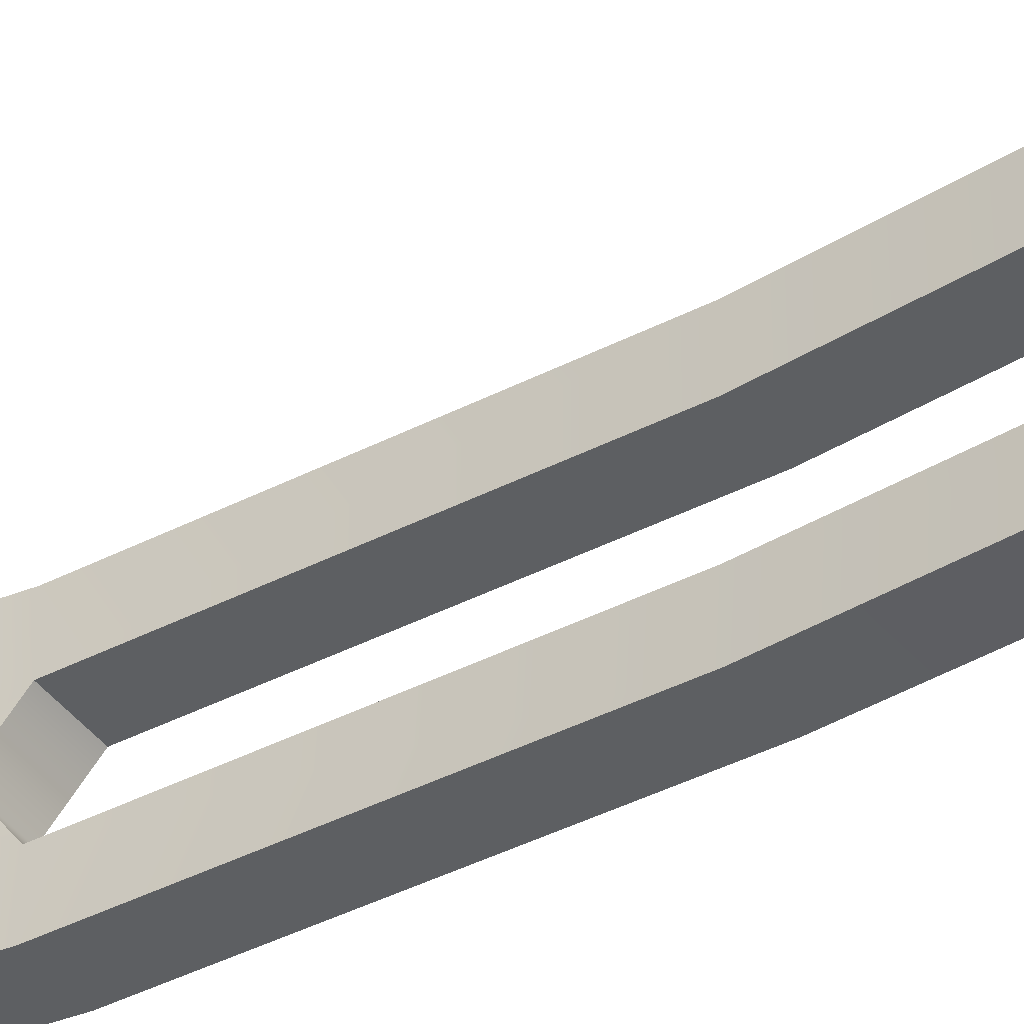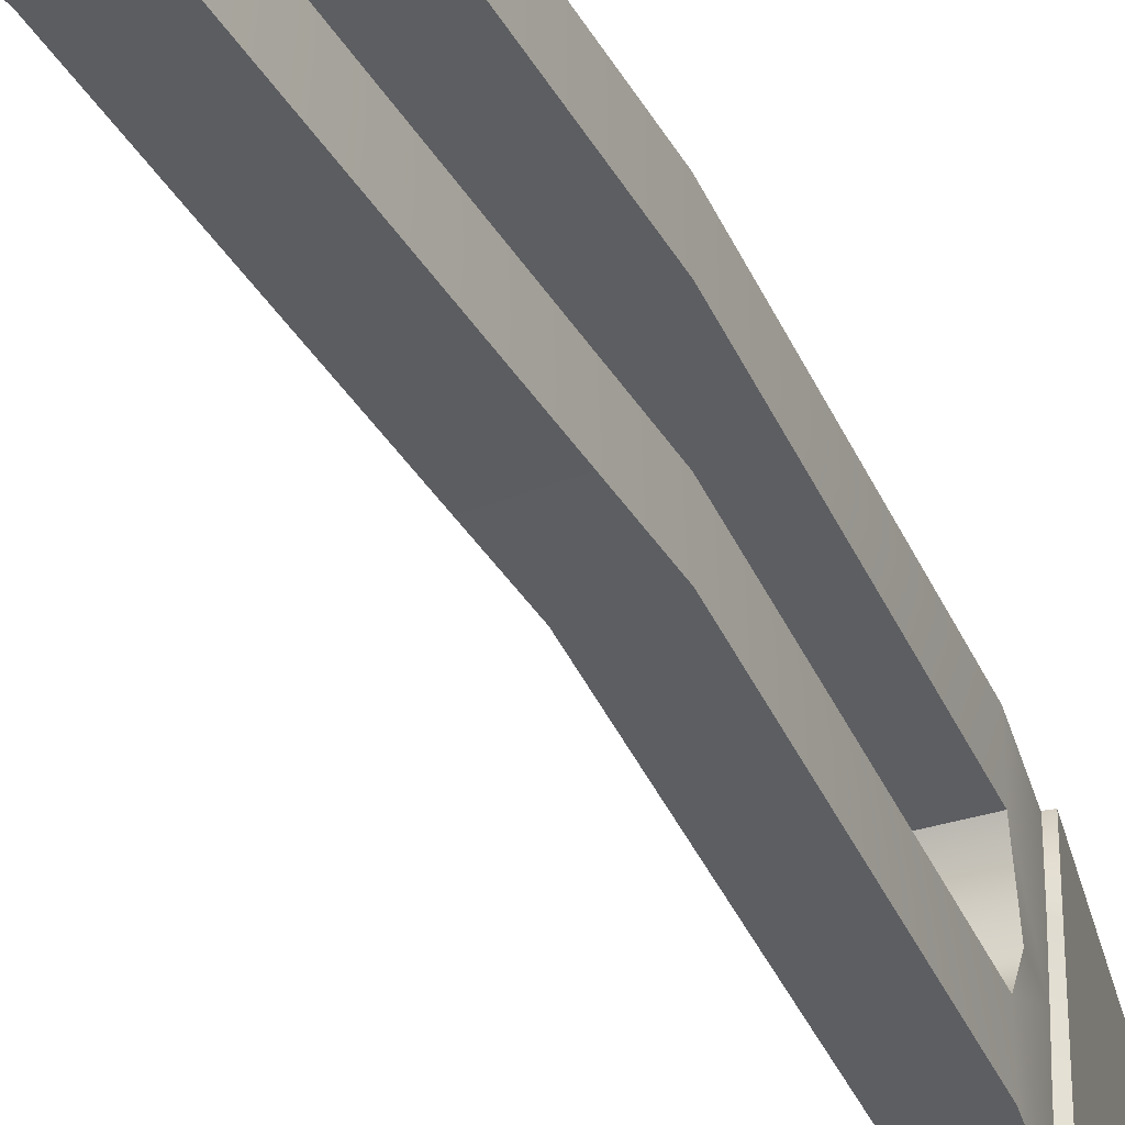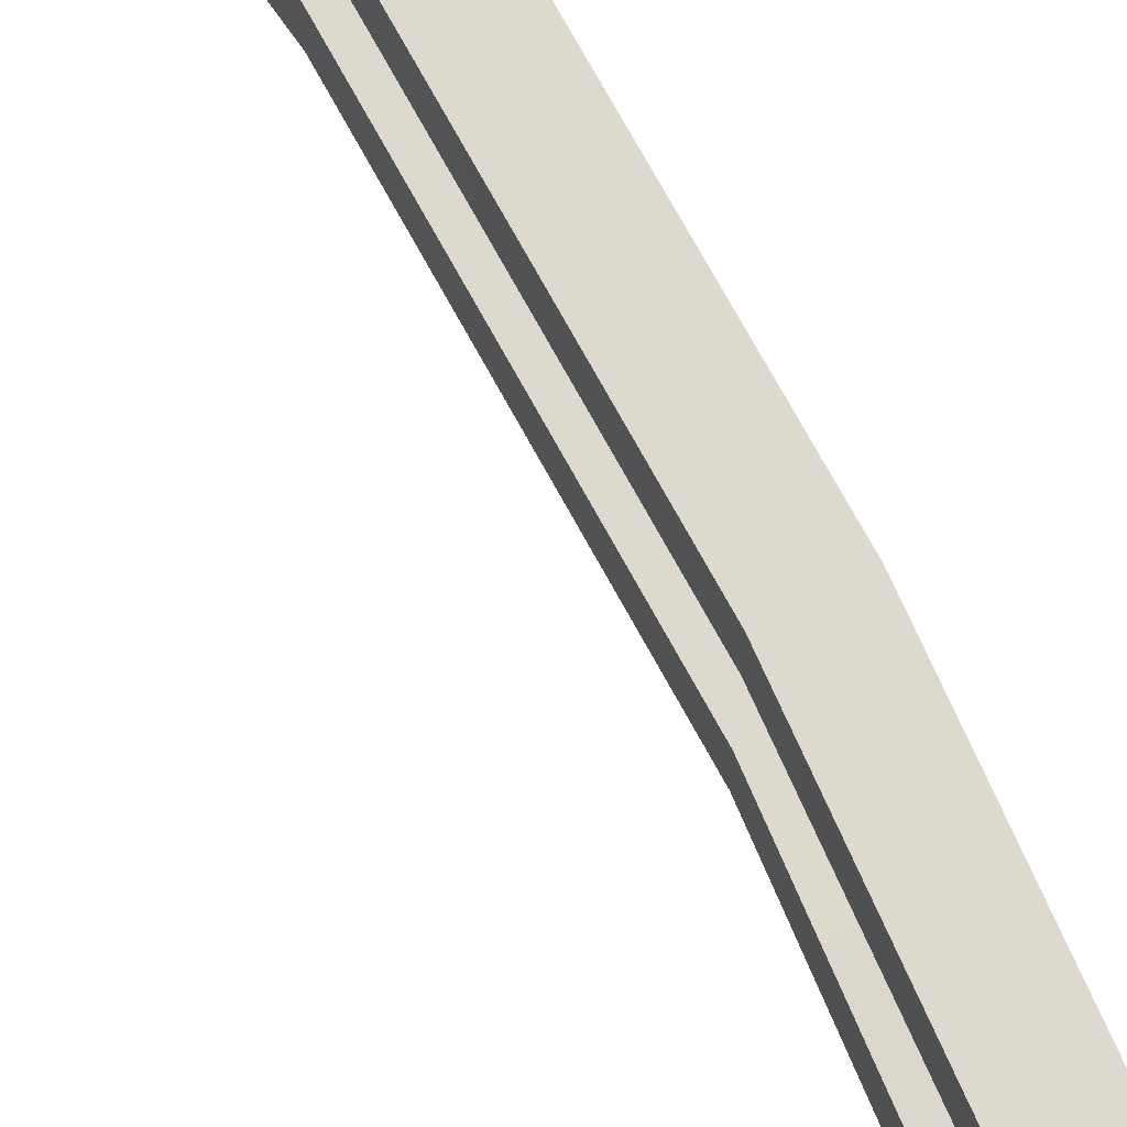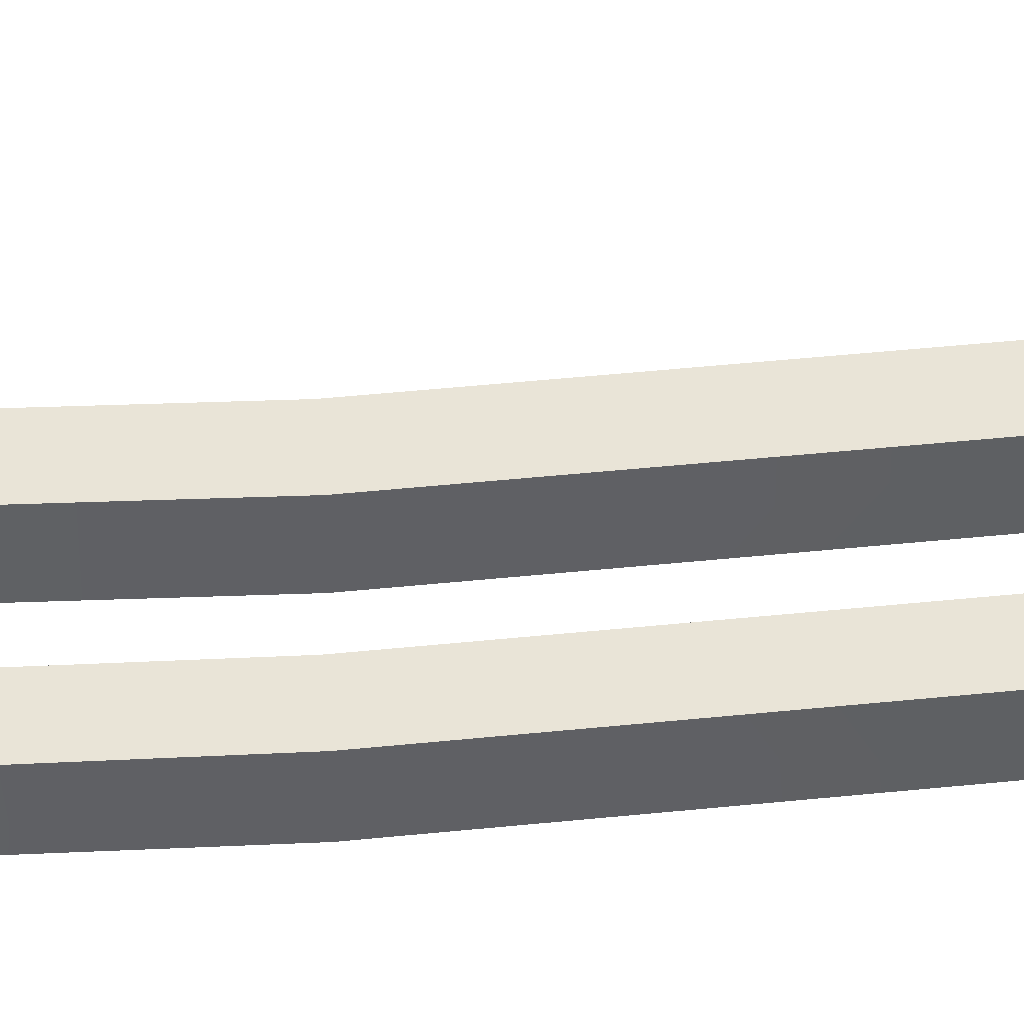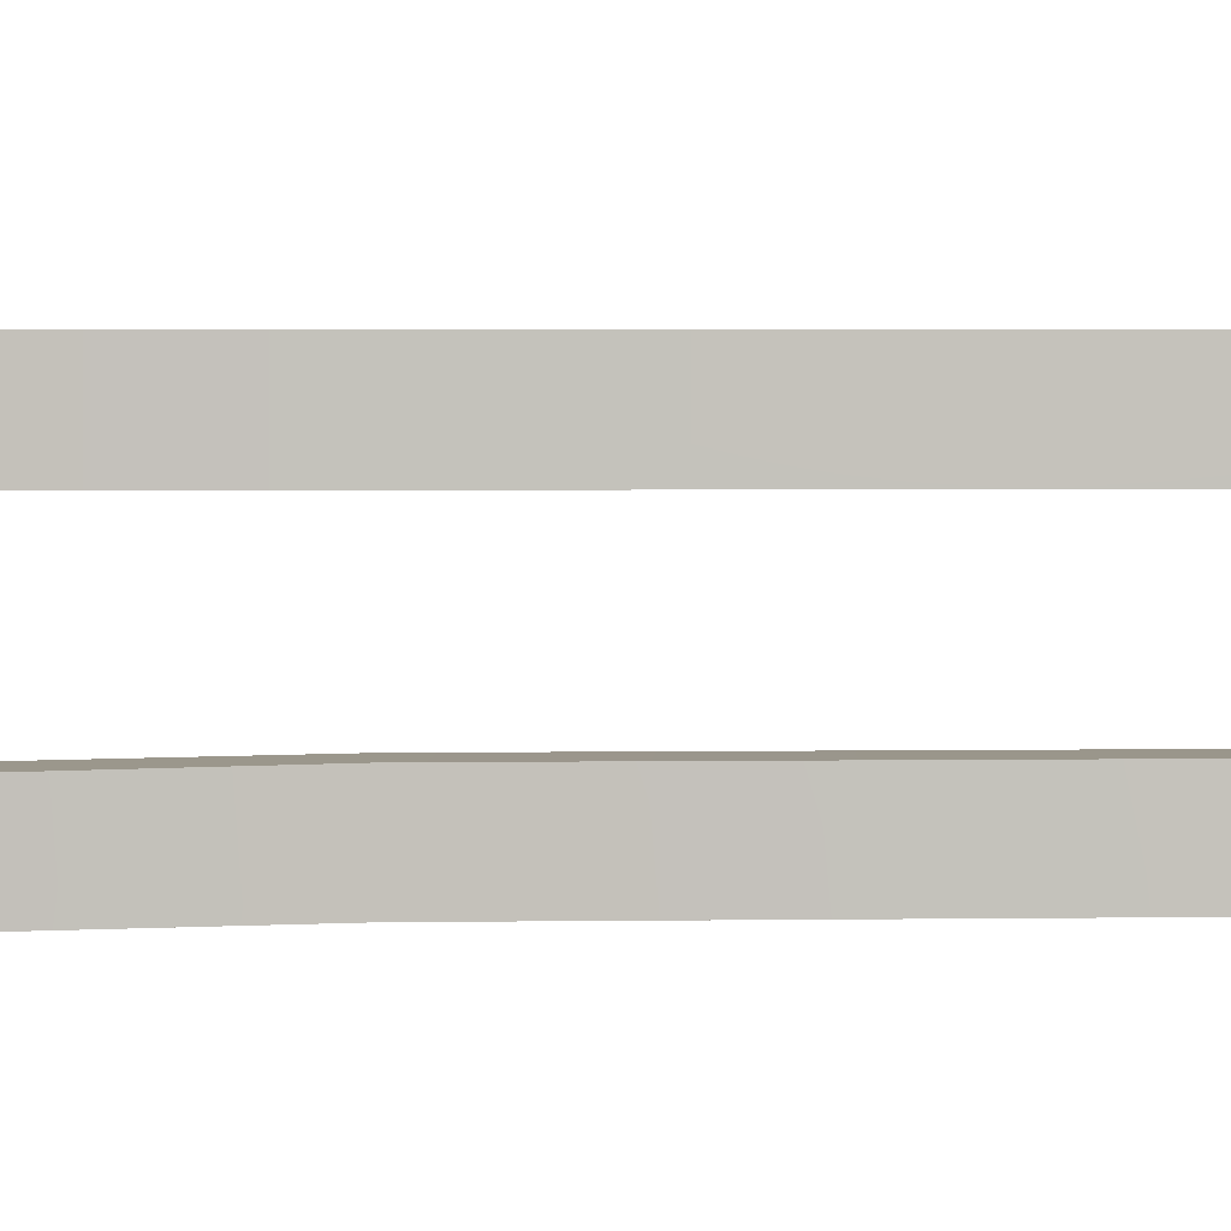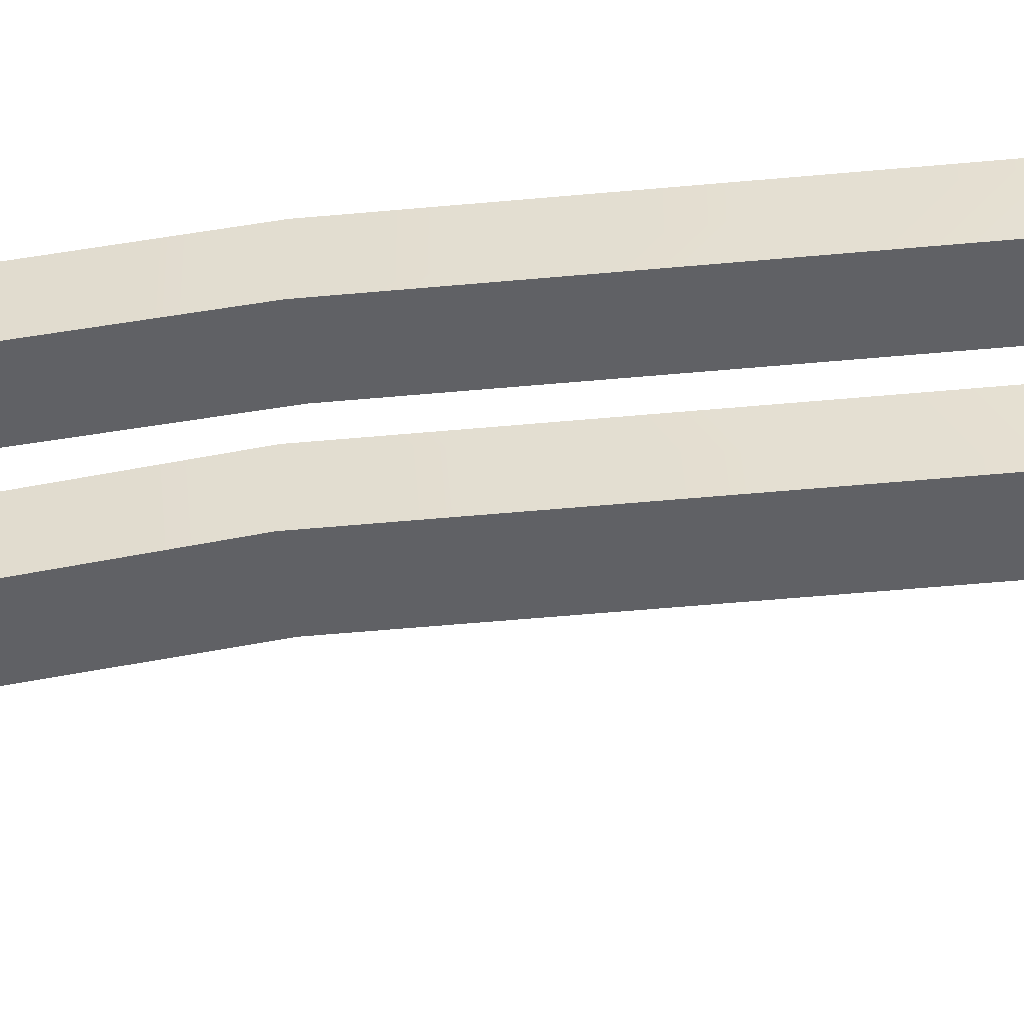
<metadata>
{"format":"obj","ext":"obj","renderer":"f3d","projection":"perspective","resolution":1024,"background":"white","views":[{"elev":-39.6,"azim":114.1,"up":"+Z"},{"elev":-38.4,"azim":-167.0,"up":"+Z"},{"elev":71.5,"azim":142.7,"up":"+Z"},{"elev":43.1,"azim":-105.9,"up":"+Z"},{"elev":2.3,"azim":-103.3,"up":"+Z"},{"elev":-49.2,"azim":-92.8,"up":"+Z"}]}
</metadata>
<code>
g exterior_arch3
v -15.29 3.676 -0.4719
v -15.55 2.003 -0.4719
v -15.28 1.965 -0.4719
v -15.03 3.626 -0.4719
v -14.84 5.461 -0.5204
v -14.58 5.375 -0.5129
v -14.67 5.882 -0.5632
v -14.42 5.789 -0.5551
v -14.46 5.892 -0.5629
v -15.6 0.1271 -0.703
v -15.6 1.527e-07 -0.703
v -15.26 -3.053e-07 -0.703
v -15.26 0.1271 -0.703
v -15.29 3.676 -0.2168
v -15.28 1.965 -0.2168
v -15.55 2.003 -0.2168
v -15.03 3.626 -0.2168
v -14.84 5.486 -0.2665
v -14.58 5.4 -0.2591
v -14.42 5.815 -0.3013
v -14.67 5.907 -0.3093
v -14.46 5.964 -0.3183
v -14.67 5.907 -0.3093
v -14.84 5.461 -0.5204
v -14.67 5.882 -0.5632
v -14.84 5.486 -0.2665
v -15.29 3.676 -0.4719
v -15.29 3.676 -0.2168
v -15.55 2.003 -0.4719
v -15.55 2.003 -0.2168
v -14.58 5.4 -0.2591
v -14.42 5.815 -0.3013
v -14.42 5.789 -0.5551
v -14.58 5.375 -0.5129
v -15.03 3.626 -0.2168
v -15.03 3.626 -0.4719
v -15.28 1.965 -0.2168
v -15.28 1.965 -0.4719
v -15.26 -3.053e-07 -0.2168
v -15.26 0.1271 -0.703
v -15.26 -3.053e-07 -0.703
v -15.26 0.1271 -0.2168
v -15.26 0.62 -0.5615
v -15.26 0.62 -0.2168
v -15.26 0.1271 0
v -15.26 -3.053e-07 0
v -15.26 0.62 0
v -15.26 -3.053e-07 0.2168
v -15.26 0.1271 0.2168
v -15.26 0.62 0.2168
v -15.26 0.1271 0.703
v -15.26 -3.053e-07 0.703
v -15.26 0.62 0.5615
v -15.3 3.676 0.4719
v -15.29 1.965 0.4719
v -15.56 2.003 0.4719
v -15.03 3.626 0.4719
v -14.87 5.463 0.4719
v -14.61 5.388 0.4719
v -14.31 6.277 0.4719
v -14.56 6.364 0.4719
v -14.47 6.425 0.4702
v -15.26 0.1271 0.703
v -15.26 -3.053e-07 0.703
v -15.6 1.527e-07 0.703
v -15.6 0.1271 0.703
v -15.3 3.676 0.2168
v -15.56 2.003 0.2168
v -15.29 1.965 0.2168
v -15.03 3.626 0.2168
v -14.87 5.463 0.2168
v -14.61 5.388 0.2168
v -14.56 6.364 0.2168
v -14.31 6.277 0.2168
v -14.5 6.395 0.2186
v -14.61 5.388 0.2168
v -14.31 6.277 0.4719
v -14.31 6.277 0.2168
v -14.61 5.388 0.4719
v -15.03 3.626 0.2168
v -15.03 3.626 0.4719
v -15.29 1.965 0.2168
v -15.29 1.965 0.4719
v -15.3 3.676 0.2168
v -15.56 2.003 0.4719
v -15.56 2.003 0.2168
v -15.3 3.676 0.4719
v -14.87 5.463 0.2168
v -14.87 5.463 0.4719
v -14.56 6.364 0.4719
v -14.56 6.364 0.2168
v -14.47 6.425 0.4702
v -14.5 6.395 0.2186
v -15.6 0.1271 0.703
v -15.6 1.527e-07 0.703
v -15.6 1.527e-07 0.2168
v -15.6 0.1271 0.2168
v -15.6 0.62 0.5615
v -15.6 0.62 0.2168
v -15.6 0.1271 0
v -15.6 1.527e-07 0
v -15.6 0.62 0
v -15.6 1.527e-07 -0.2168
v -15.6 0.1271 -0.2168
v -15.6 1.527e-07 -0.703
v -15.6 0.62 -0.2168
v -15.6 0.1271 -0.703
v -15.6 0.62 -0.5615
v -15.28 1.965 -0.2168
v -15.29 1.808 0
v -15.55 1.846 0
v -15.55 2.003 -0.2168
v -15.56 2.003 0.2168
v -15.55 1.846 0
v -15.29 1.808 0
v -15.29 1.965 0.2168
v -15.56 1.636 -0.2168
v -15.6 1.604 -0.4991
v -15.56 1.636 -0.4719
v -15.6 1.604 -0.2168
v -15.57 1.632 0
v -15.6 1.604 0
v -15.57 1.636 0.2168
v -15.6 1.604 0.2168
v -15.57 1.636 0.4719
v -15.6 1.604 0.4991
v -15.56 1.636 -0.4719
v -15.6 1.604 -0.4991
v -15.26 1.604 -0.4991
v -15.3 1.635 -0.4719
v -15.26 1.604 -0.2168
v -15.3 1.635 -0.4719
v -15.26 1.604 -0.4991
v -15.3 1.635 -0.2168
v -15.26 1.604 0
v -15.3 1.632 0
v -15.26 1.604 0.2168
v -15.3 1.635 0.2168
v -15.26 1.604 0.4991
v -15.3 1.635 0.4719
v -15.3 1.635 0.4719
v -15.26 1.604 0.4991
v -15.6 1.604 0.4991
v -15.57 1.636 0.4719
v -15.6 1.604 -0.2168
v -15.6 0.62 -0.5615
v -15.6 1.604 -0.4991
v -15.6 0.62 -0.2168
v -15.6 1.604 0
v -15.6 0.62 0
v -15.6 1.604 0.2168
v -15.6 0.62 0.2168
v -15.6 1.604 0.4991
v -15.6 0.62 0.5615
v -15.6 1.604 -0.4991
v -15.6 0.62 -0.5615
v -15.26 0.62 -0.5615
v -15.26 1.604 -0.4991
v -15.26 0.62 -0.2168
v -15.26 1.604 -0.4991
v -15.26 0.62 -0.5615
v -15.26 1.604 -0.2168
v -15.26 0.62 0
v -15.26 1.604 0
v -15.26 0.62 0.2168
v -15.26 1.604 0.2168
v -15.26 0.62 0.5615
v -15.26 1.604 0.4991
v -15.26 1.604 0.4991
v -15.26 0.62 0.5615
v -15.6 0.62 0.5615
v -15.6 1.604 0.4991
v -15.55 2.003 -0.2168
v -15.56 1.636 -0.4719
v -15.55 2.003 -0.4719
v -15.56 1.636 -0.2168
v -15.57 1.632 0
v -15.55 1.846 0
v -15.28 1.965 -0.4719
v -15.55 2.003 -0.4719
v -15.56 1.636 -0.4719
v -15.3 1.635 -0.4719
v -15.3 1.635 -0.2168
v -15.28 1.965 -0.4719
v -15.3 1.635 -0.4719
v -15.28 1.965 -0.2168
v -15.3 1.632 0
v -15.29 1.808 0
v -15.29 1.965 0.2168
v -15.29 1.808 0
v -15.3 1.632 0
v -15.3 1.635 0.2168
v -15.3 1.635 0.4719
v -15.29 1.965 0.4719
v -15.29 1.965 0.4719
v -15.3 1.635 0.4719
v -15.57 1.636 0.4719
v -15.56 2.003 0.4719
v -15.56 2.003 0.2168
v -15.56 2.003 0.4719
v -15.57 1.636 0.4719
v -15.57 1.636 0.2168
v -15.57 1.632 0
v -15.55 1.846 0
v -15.6 0.62 -0.5615
v -15.6 0.1271 -0.703
v -15.26 0.1271 -0.703
v -15.26 0.62 -0.5615
v -15.26 0.62 0.5615
v -15.26 0.1271 0.703
v -15.6 0.1271 0.703
v -15.6 0.62 0.5615
v -14.46 5.964 -0.3183
v -14.67 5.907 -0.3093
v -14.67 5.882 -0.5632
v -14.46 5.892 -0.5629
v -14.42 5.815 -0.3013
v -14.46 5.964 -0.3183
v -14.46 5.892 -0.5629
v -14.42 5.789 -0.5551
v -14.31 6.277 0.4719
v -14.47 6.425 0.4702
v -14.5 6.395 0.2186
v -14.31 6.277 0.2168
g exterior_arch3_0
f 3 2 1
f 4 3 1
f 4 1 5
f 6 4 5
f 6 5 7
f 8 6 7
f 8 7 9
f 12 11 10
f 13 12 10
f 16 15 14
f 15 17 14
f 14 17 18
f 17 19 18
f 18 19 20
f 21 18 20
f 21 20 22
f 25 24 23
f 24 26 23
f 24 27 26
f 27 28 26
f 27 29 28
f 29 30 28
f 33 32 31
f 34 33 31
f 34 31 35
f 36 34 35
f 36 35 37
f 38 36 37
f 41 40 39
f 40 42 39
f 40 43 42
f 43 44 42
f 42 45 39
f 42 44 45
f 45 46 39
f 44 47 45
f 48 46 45
f 49 45 47
f 49 48 45
f 50 49 47
f 49 51 48
f 49 50 51
f 51 52 48
f 50 53 51
f 56 55 54
f 55 57 54
f 54 57 58
f 57 59 58
f 58 59 60
f 61 58 60
f 61 60 62
f 65 64 63
f 66 65 63
f 69 68 67
f 70 69 67
f 70 67 71
f 72 70 71
f 72 71 73
f 74 72 73
f 74 73 75
f 78 77 76
f 77 79 76
f 76 79 80
f 79 81 80
f 80 81 82
f 81 83 82
f 86 85 84
f 85 87 84
f 84 87 88
f 87 89 88
f 88 89 90
f 91 88 90
f 91 90 92
f 93 91 92
f 96 95 94
f 97 96 94
f 97 94 98
f 99 97 98
f 97 100 96
f 97 99 100
f 100 101 96
f 99 102 100
f 103 101 100
f 104 100 102
f 104 103 100
f 105 103 104
f 106 104 102
f 107 105 104
f 107 104 106
f 108 107 106
f 111 110 109
f 112 111 109
f 115 114 113
f 116 115 113
f 119 118 117
f 118 120 117
f 117 120 121
f 120 122 121
f 123 121 122
f 124 123 122
f 123 124 125
f 124 126 125
f 129 128 127
f 130 129 127
f 133 132 131
f 132 134 131
f 131 134 135
f 134 136 135
f 137 135 136
f 138 137 136
f 137 138 139
f 138 140 139
f 143 142 141
f 144 143 141
f 147 146 145
f 146 148 145
f 145 148 149
f 148 150 149
f 151 149 150
f 152 151 150
f 151 152 153
f 152 154 153
f 157 156 155
f 158 157 155
f 161 160 159
f 160 162 159
f 159 162 163
f 162 164 163
f 165 163 164
f 166 165 164
f 165 166 167
f 166 168 167
f 171 170 169
f 172 171 169
f 175 174 173
f 174 176 173
f 176 177 173
f 177 178 173
f 181 180 179
f 182 181 179
f 185 184 183
f 184 186 183
f 183 186 187
f 186 188 187
f 191 190 189
f 192 191 189
f 192 189 193
f 189 194 193
f 197 196 195
f 198 197 195
f 201 200 199
f 202 201 199
f 202 199 203
f 199 204 203
f 207 206 205
f 208 207 205
f 211 210 209
f 212 211 209
f 215 214 213
f 216 215 213
f 219 218 217
f 220 219 217
f 223 222 221
f 224 223 221

</code>
